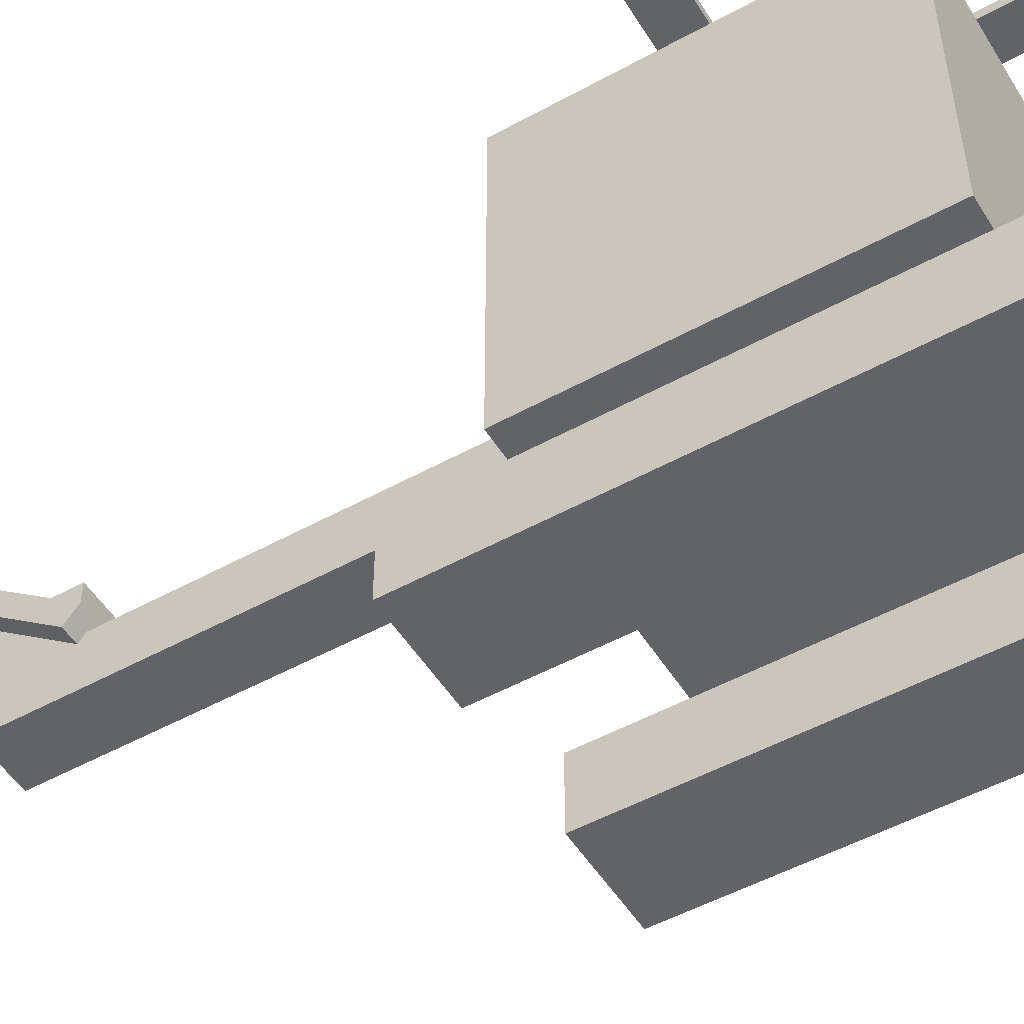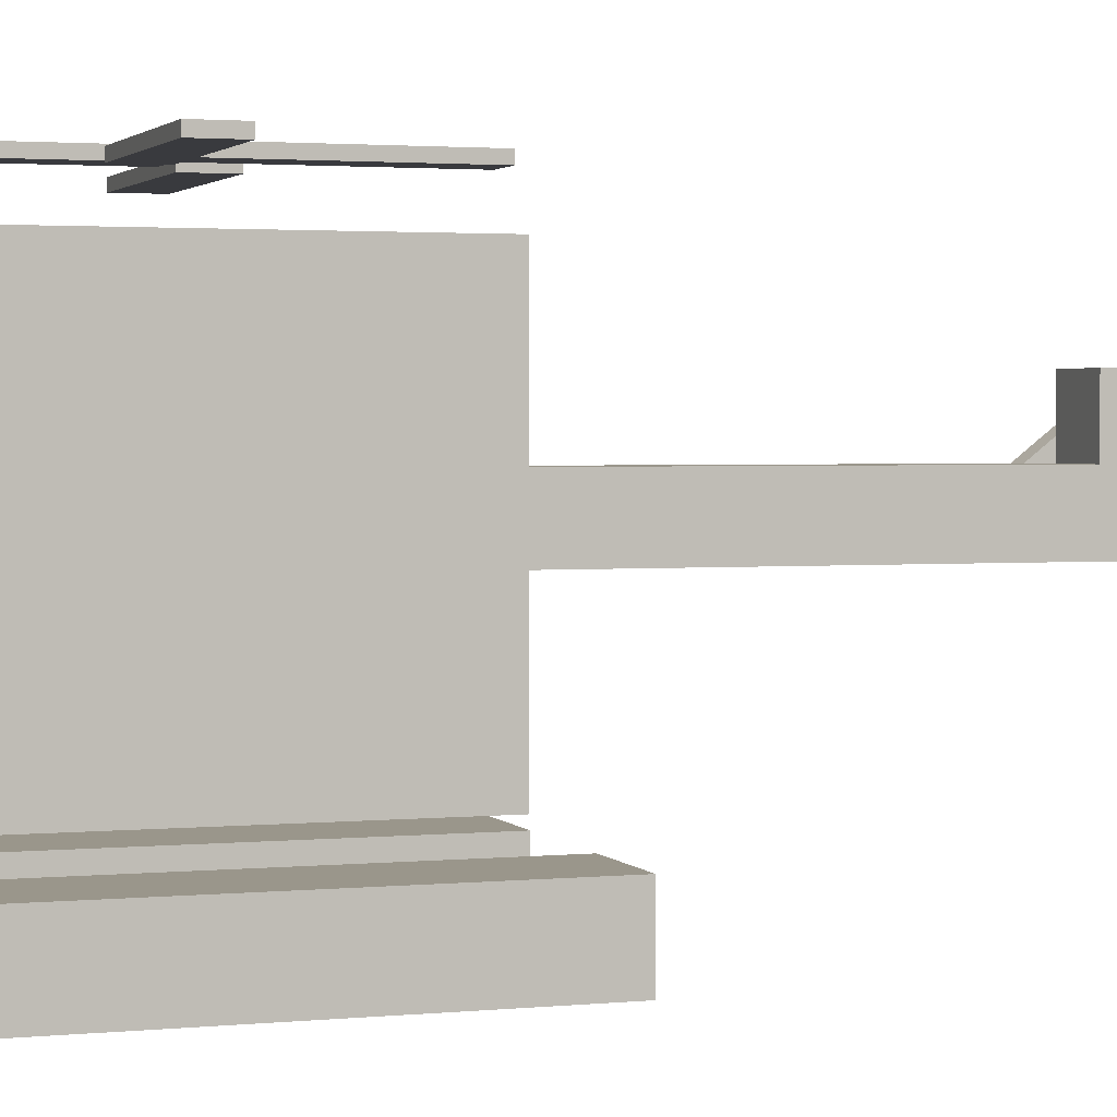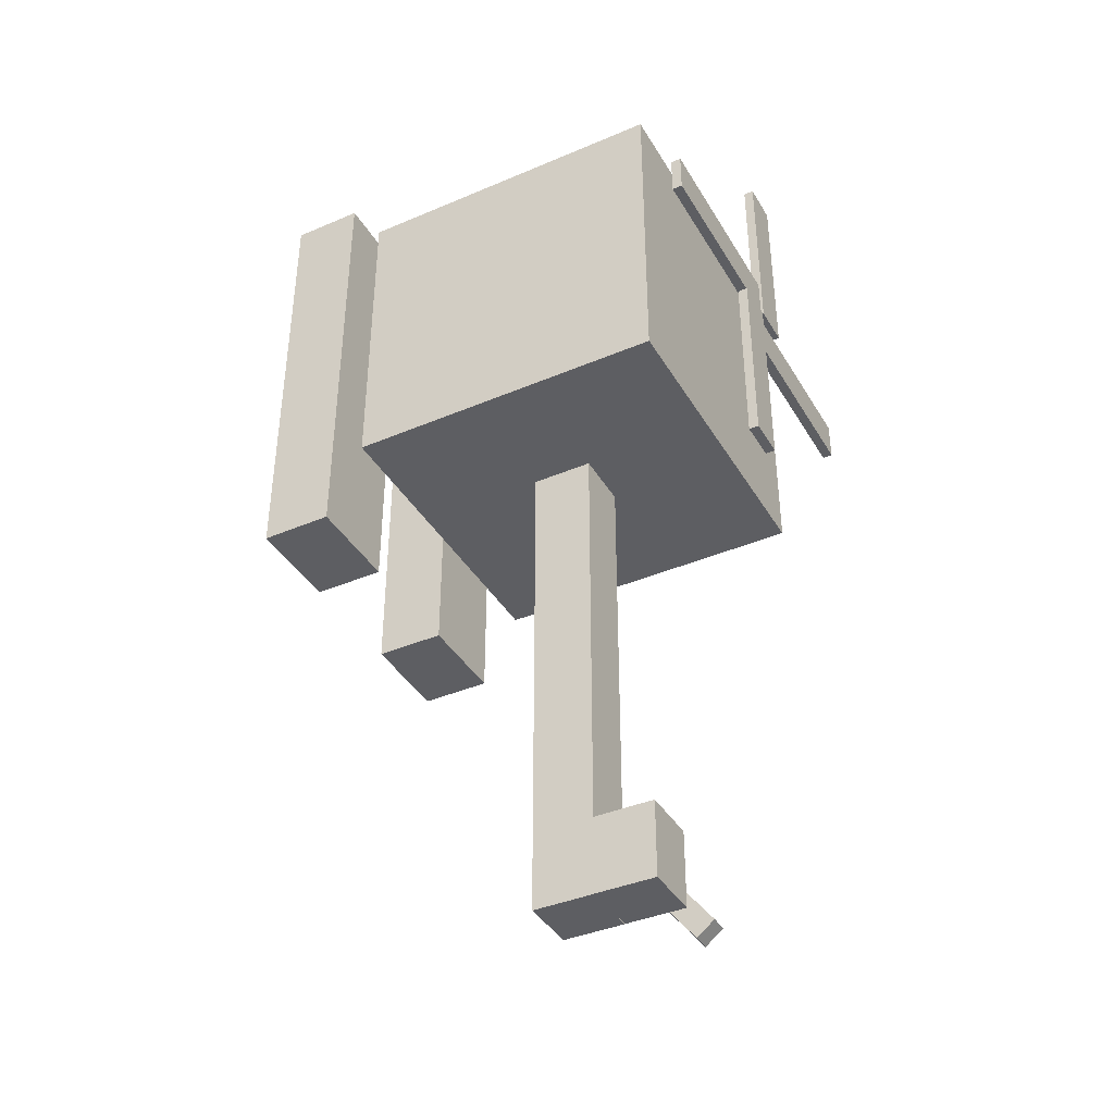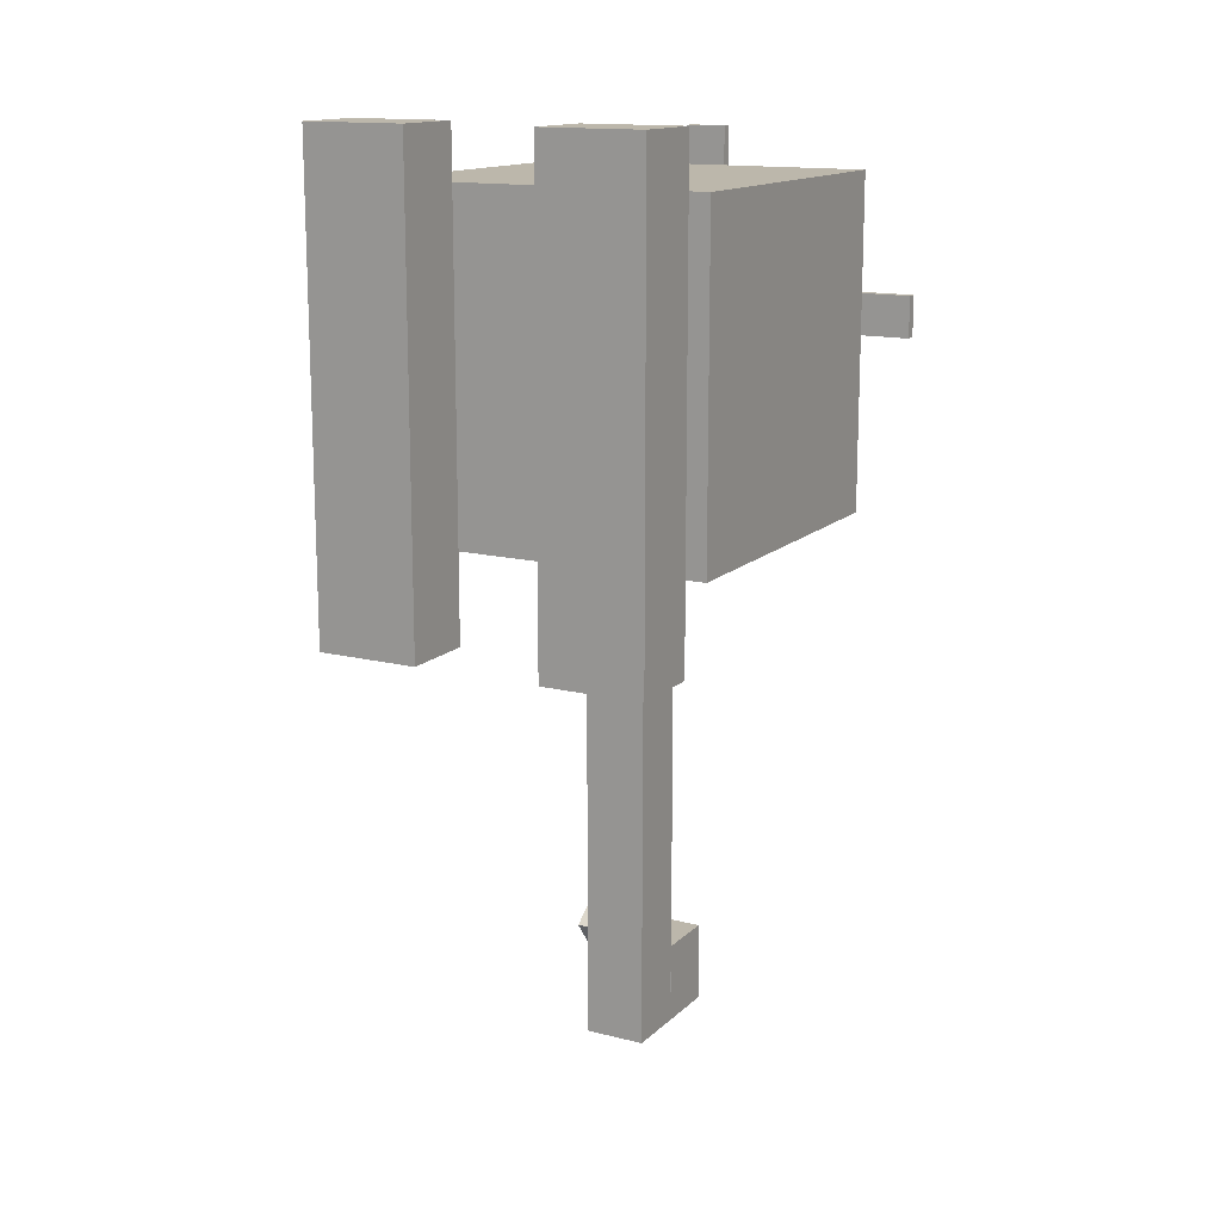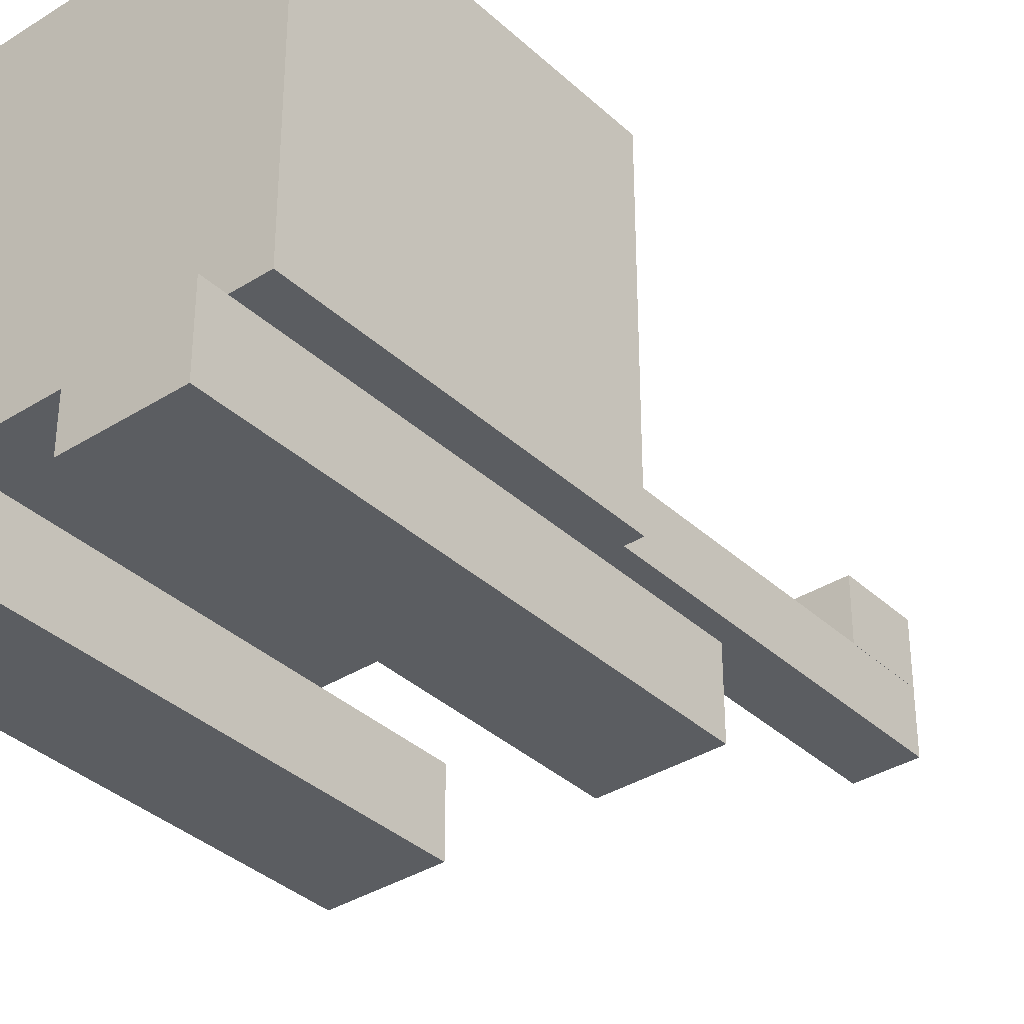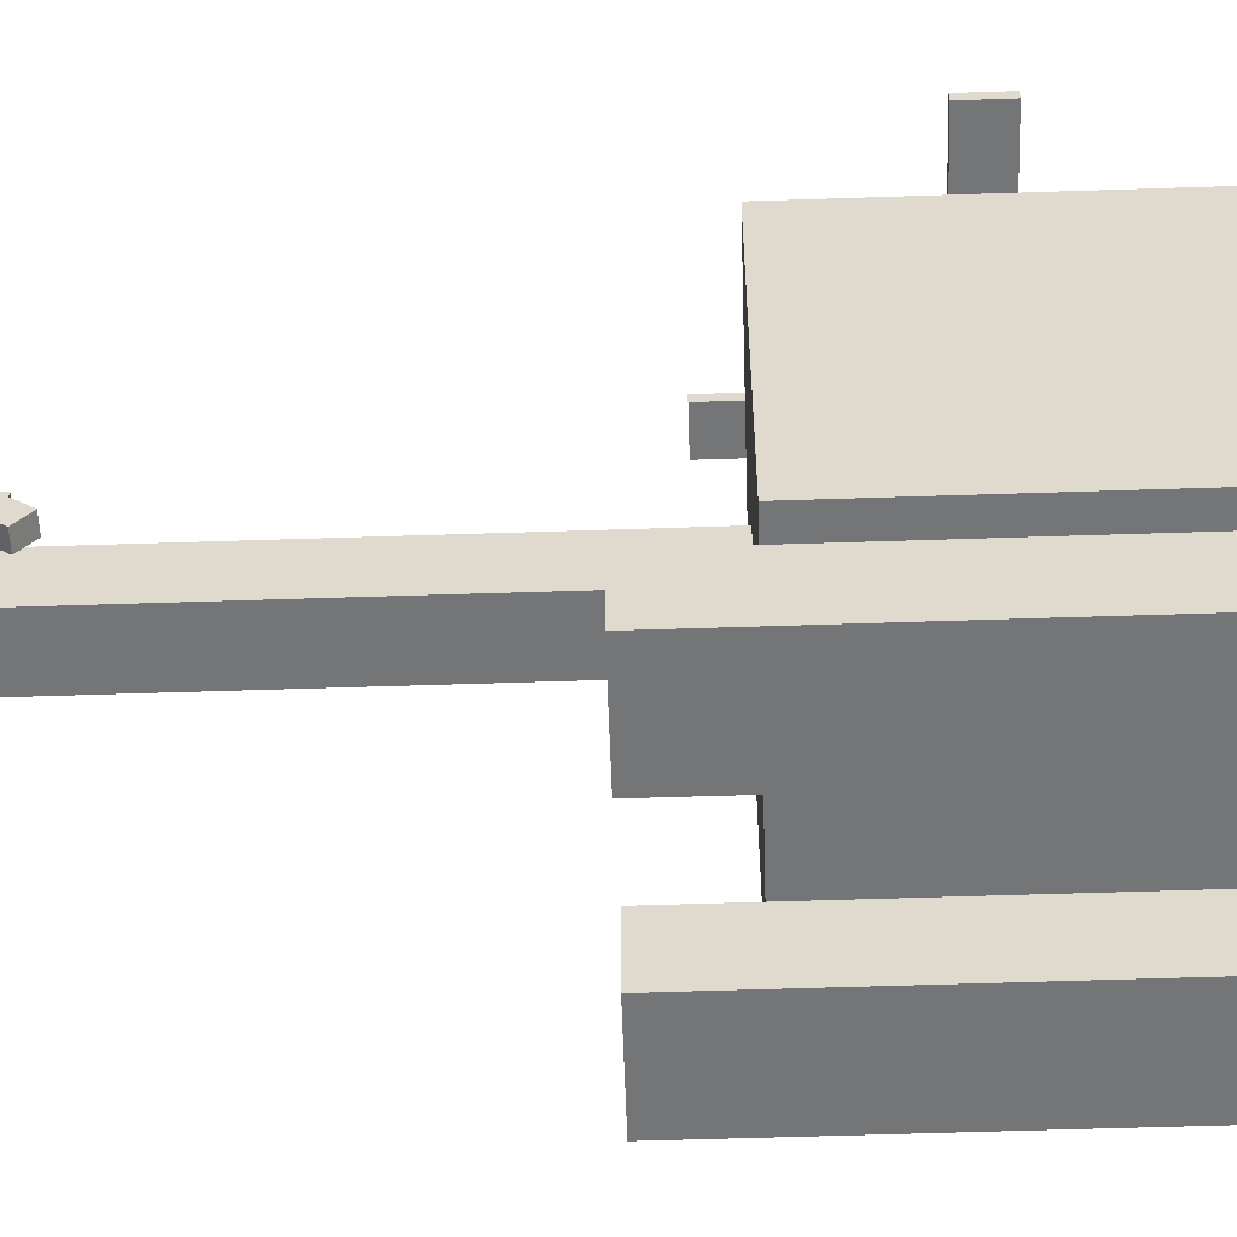
<metadata>
{"format":"obj","ext":"obj","renderer":"f3d","projection":"perspective","resolution":1024,"background":"white","views":[{"elev":-51.0,"azim":-59.0,"up":"+Y"},{"elev":2.3,"azim":70.8,"up":"+Y"},{"elev":-39.4,"azim":117.9,"up":"+Z"},{"elev":14.5,"azim":28.6,"up":"+Z"},{"elev":-35.7,"azim":39.8,"up":"+Y"},{"elev":-56.5,"azim":-88.0,"up":"+Y"}]}
</metadata>
<code>
o Cube.007_Cube.010
v 0.7209 -0.2339 1.113
v 0.7209 -0.4472 1.113
v 0.7209 -0.2339 -0.2283
v 0.7209 -0.4472 -0.2283
v 0.428 -0.2339 1.113
v 0.428 -0.4472 1.113
v 0.428 -0.2339 -0.2283
v 0.428 -0.4472 -0.2283
v 0.06721 -0.2339 1.113
v 0.06721 -0.4472 1.113
v 0.06721 -0.2339 -0.2283
v 0.06721 -0.4472 -0.2283
v -0.2257 -0.2339 1.113
v -0.2257 -0.4472 1.113
v -0.2257 -0.2339 -0.2283
v -0.2257 -0.4472 -0.2283
v -0.347 0.956 0.4752
v -0.347 0.9853 0.4752
v -0.347 0.956 0.3554
v -0.347 0.9853 0.3554
v 0.2294 0.956 0.4752
v 0.2294 0.9853 0.4752
v 0.2294 0.956 0.3554
v 0.2294 0.9853 0.3554
v 0.2282 0.9732 1.057
v 0.2282 1.002 1.057
v 0.1085 0.9732 1.057
v 0.1085 1.002 1.057
v 0.2282 0.9732 0.4802
v 0.2282 1.002 0.4802
v 0.1085 0.9732 0.4802
v 0.1085 1.002 0.4802
v 0.3567 0.9732 0.4748
v 0.3567 1.002 0.4748
v 0.237 0.9732 0.4748
v 0.237 1.002 0.4748
v 0.3567 0.9732 -0.1016
v 0.3567 1.002 -0.1016
v 0.237 0.9732 -0.1016
v 0.237 1.002 -0.1016
v 0.2378 0.9683 0.6013
v 0.2378 0.9976 0.6013
v 0.2378 0.9683 0.4816
v 0.2378 0.9976 0.4816
v 0.8142 0.9683 0.6013
v 0.8142 0.9976 0.6013
v 0.8142 0.9683 0.4816
v 0.8142 0.9976 0.4816
v 0.07817 0.4191 -1.175
v 0.07817 0.3659 -1.216
v 0.07817 0.6862 -1.522
v 0.07817 0.633 -1.563
v 0.133 0.4191 -1.175
v 0.133 0.3659 -1.216
v 0.133 0.6862 -1.522
v 0.133 0.633 -1.563
v 0.1672 0.2625 0.4316
v 0.1672 0.4445 0.4316
v 0.1672 0.2625 -1.49
v 0.1672 0.4445 -1.49
v 0.3437 0.2625 0.4316
v 0.3437 0.4445 0.4316
v 0.3437 0.2625 -1.49
v 0.3437 0.4445 -1.49
v 0.1676 0.4428 -1.49
v 0.1676 0.6249 -1.49
v 0.1676 0.4428 -1.258
v 0.1676 0.6249 -1.258
v 0.3442 0.4428 -1.49
v 0.3442 0.6249 -1.49
v 0.3442 0.4428 -1.258
v 0.3442 0.6249 -1.258
v 0.7247 -0.1245 -0.002563
v 0.7247 -0.1245 0.9547
v -0.2326 -0.1245 0.9547
v -0.2326 -0.1245 -0.002563
v 0.7247 0.8328 -0.002563
v 0.7247 0.8328 0.9547
v -0.2326 0.8328 0.9547
v -0.2326 0.8328 -0.002563
f 1 2 4 3
f 3 4 8 7
f 7 8 6 5
f 5 6 2 1
f 3 7 5 1
f 8 4 2 6
f 9 10 12 11
f 11 12 16 15
f 15 16 14 13
f 13 14 10 9
f 11 15 13 9
f 16 12 10 14
f 17 18 20 19
f 19 20 24 23
f 23 24 22 21
f 21 22 18 17
f 19 23 21 17
f 24 20 18 22
f 25 26 28 27
f 27 28 32 31
f 31 32 30 29
f 29 30 26 25
f 27 31 29 25
f 32 28 26 30
f 33 34 36 35
f 35 36 40 39
f 39 40 38 37
f 37 38 34 33
f 35 39 37 33
f 40 36 34 38
f 41 42 44 43
f 43 44 48 47
f 47 48 46 45
f 45 46 42 41
f 43 47 45 41
f 48 44 42 46
f 49 50 52 51
f 51 52 56 55
f 55 56 54 53
f 53 54 50 49
f 51 55 53 49
f 56 52 50 54
f 57 58 60 59
f 59 60 64 63
f 63 64 62 61
f 61 62 58 57
f 59 63 61 57
f 64 60 58 62
f 65 66 68 67
f 67 68 72 71
f 71 72 70 69
f 69 70 66 65
f 67 71 69 65
f 72 68 66 70
f 73 74 75 76
f 77 80 79 78
f 73 77 78 74
f 74 78 79 75
f 75 79 80 76
f 77 73 76 80

</code>
